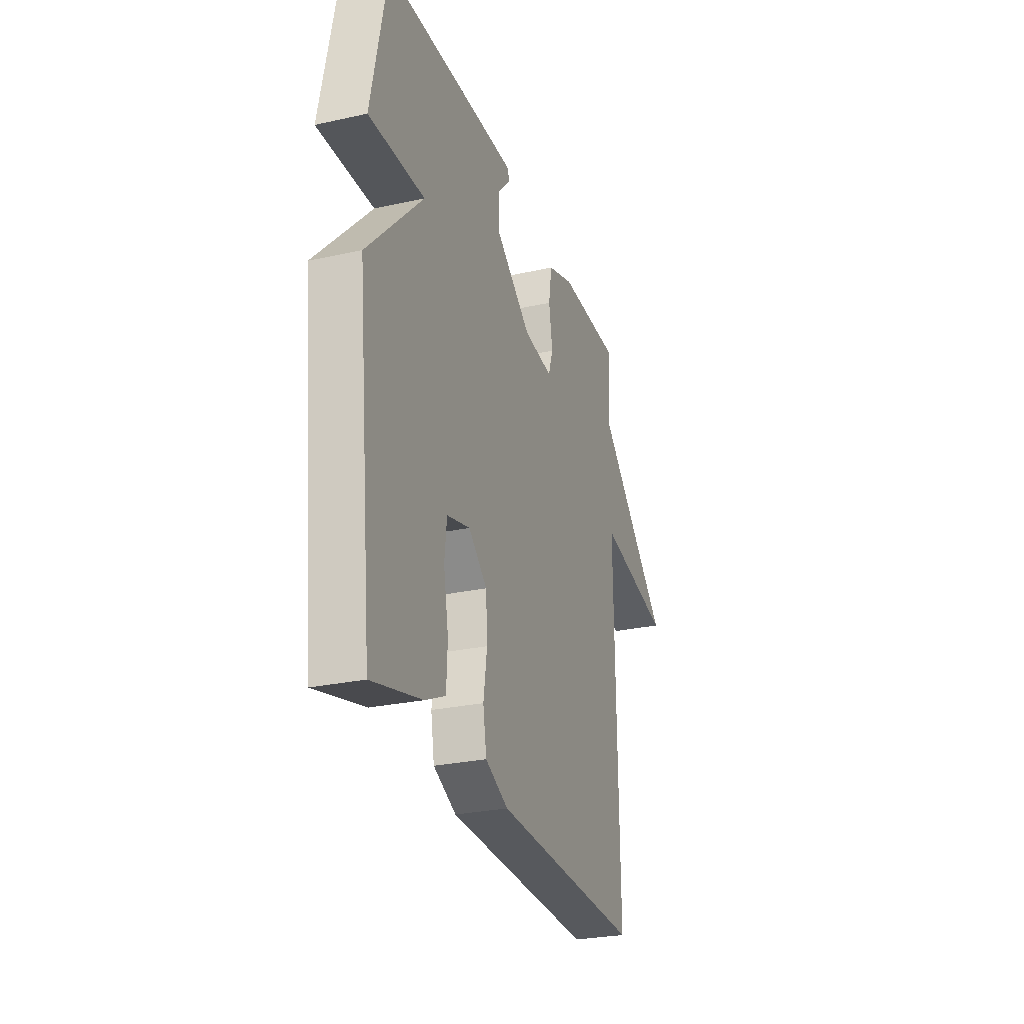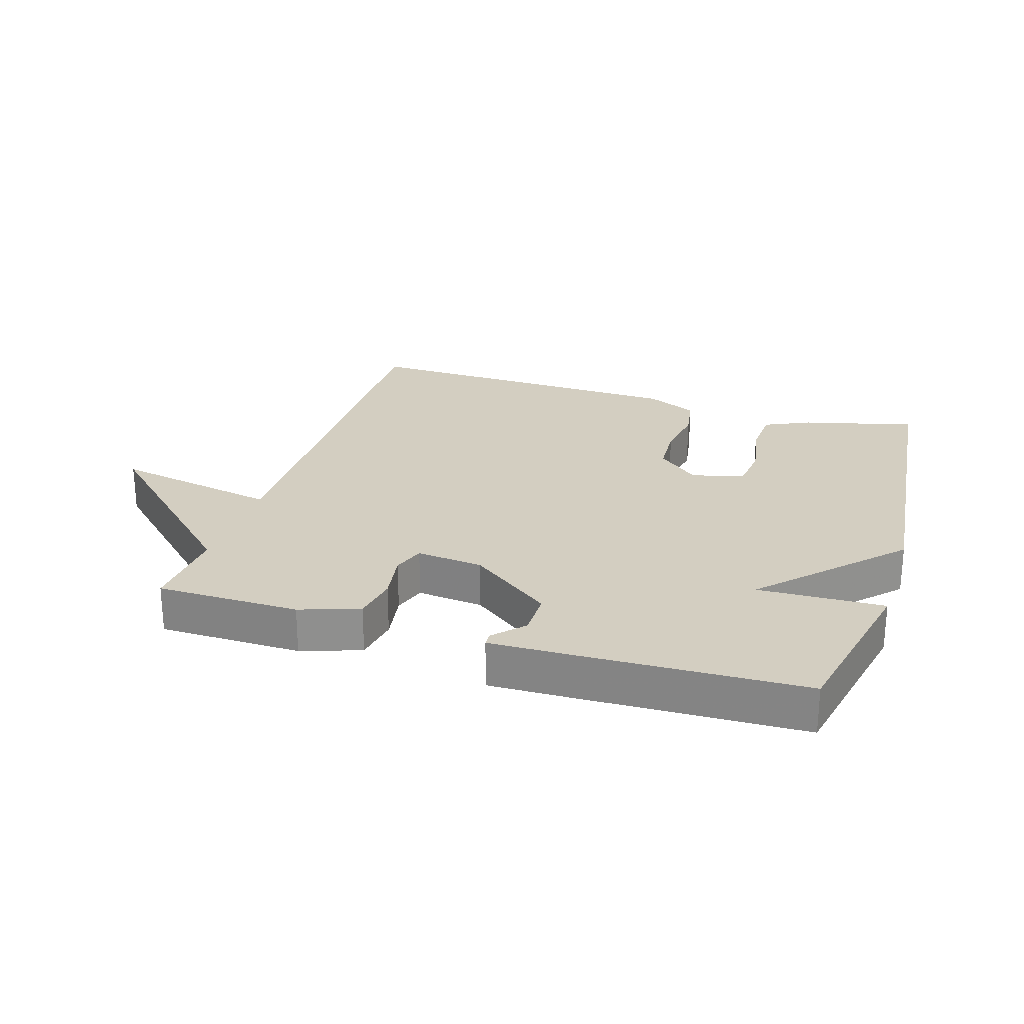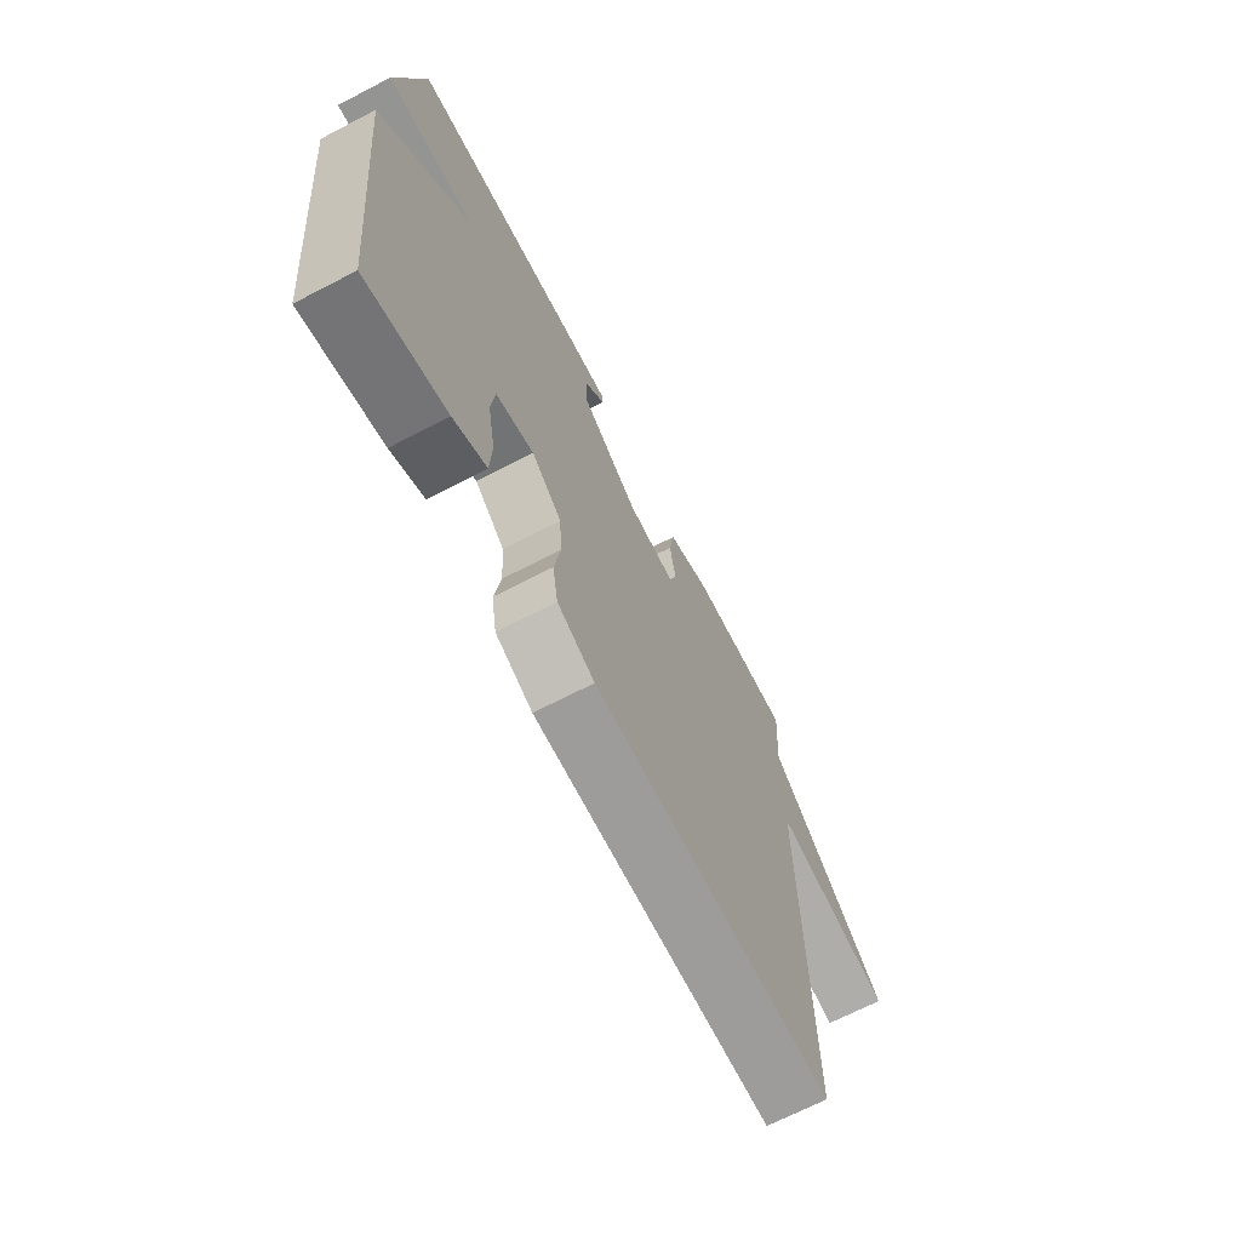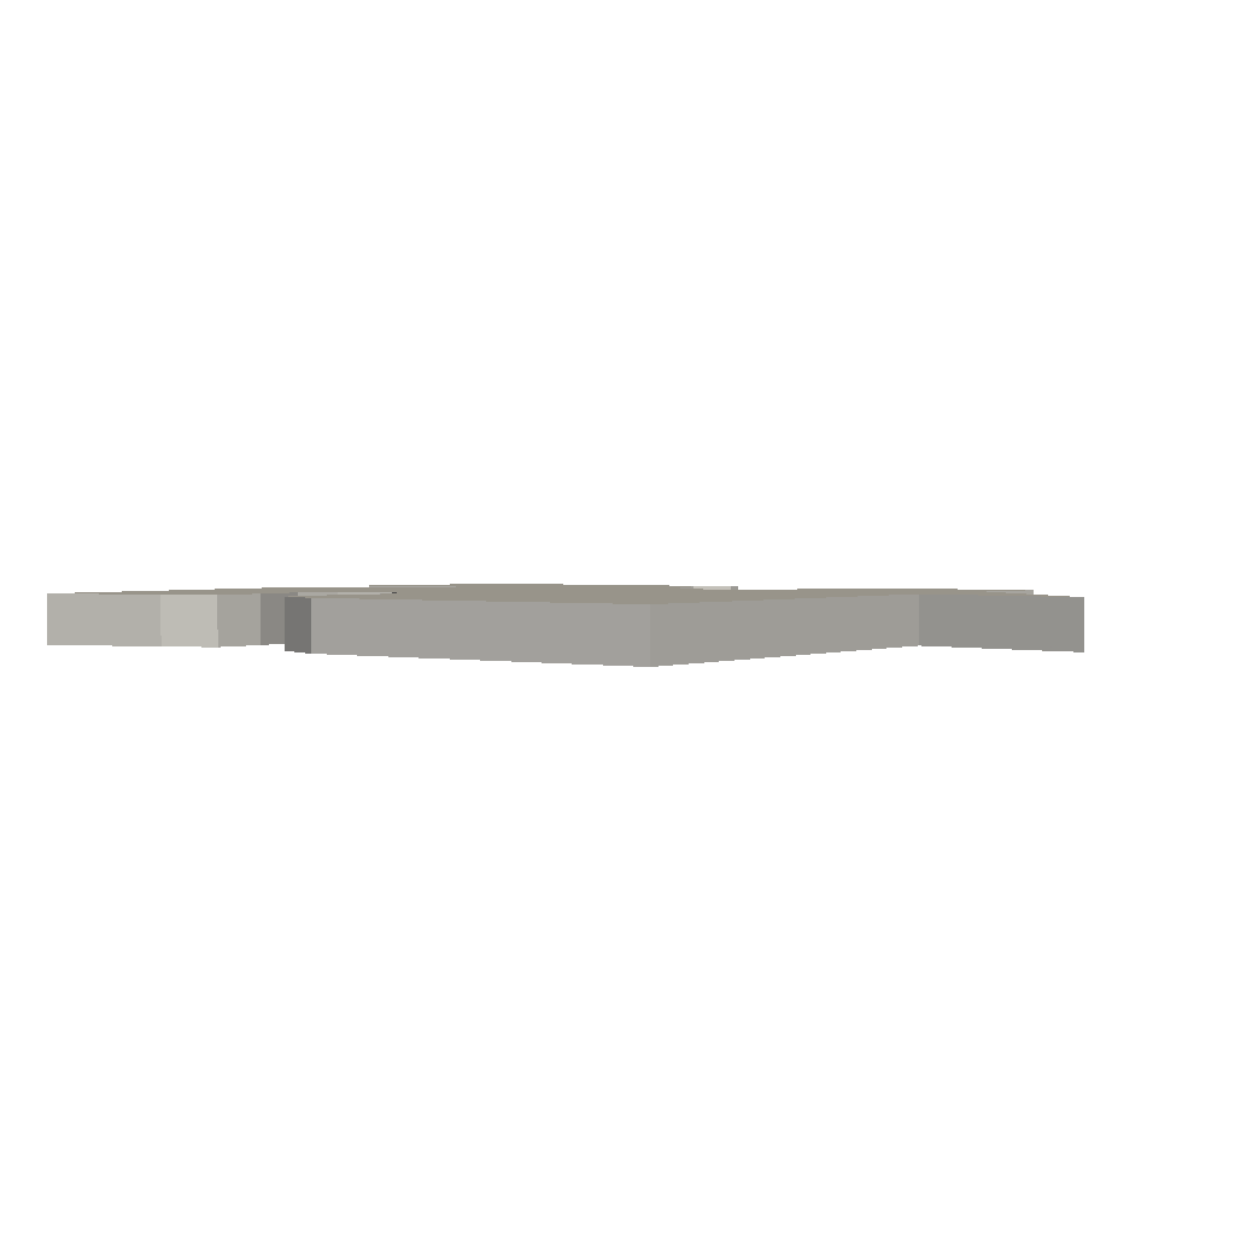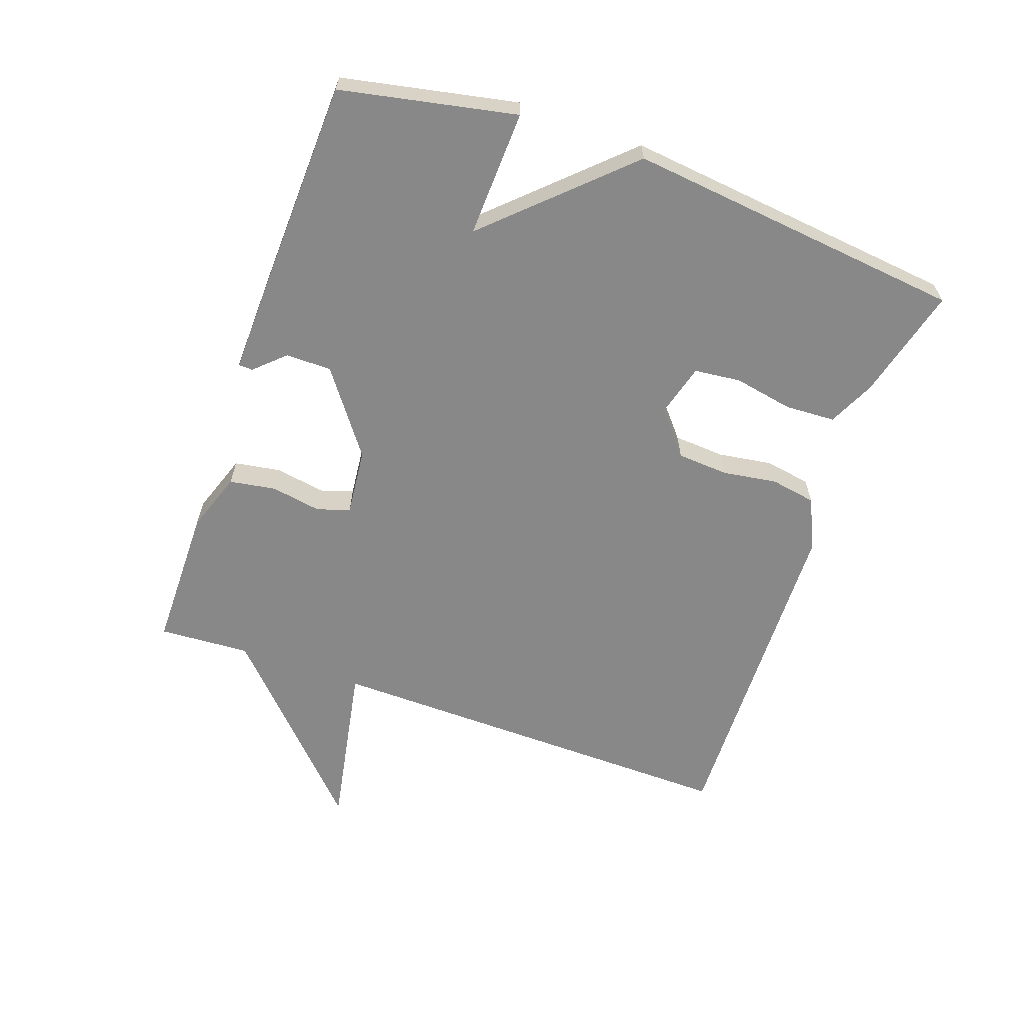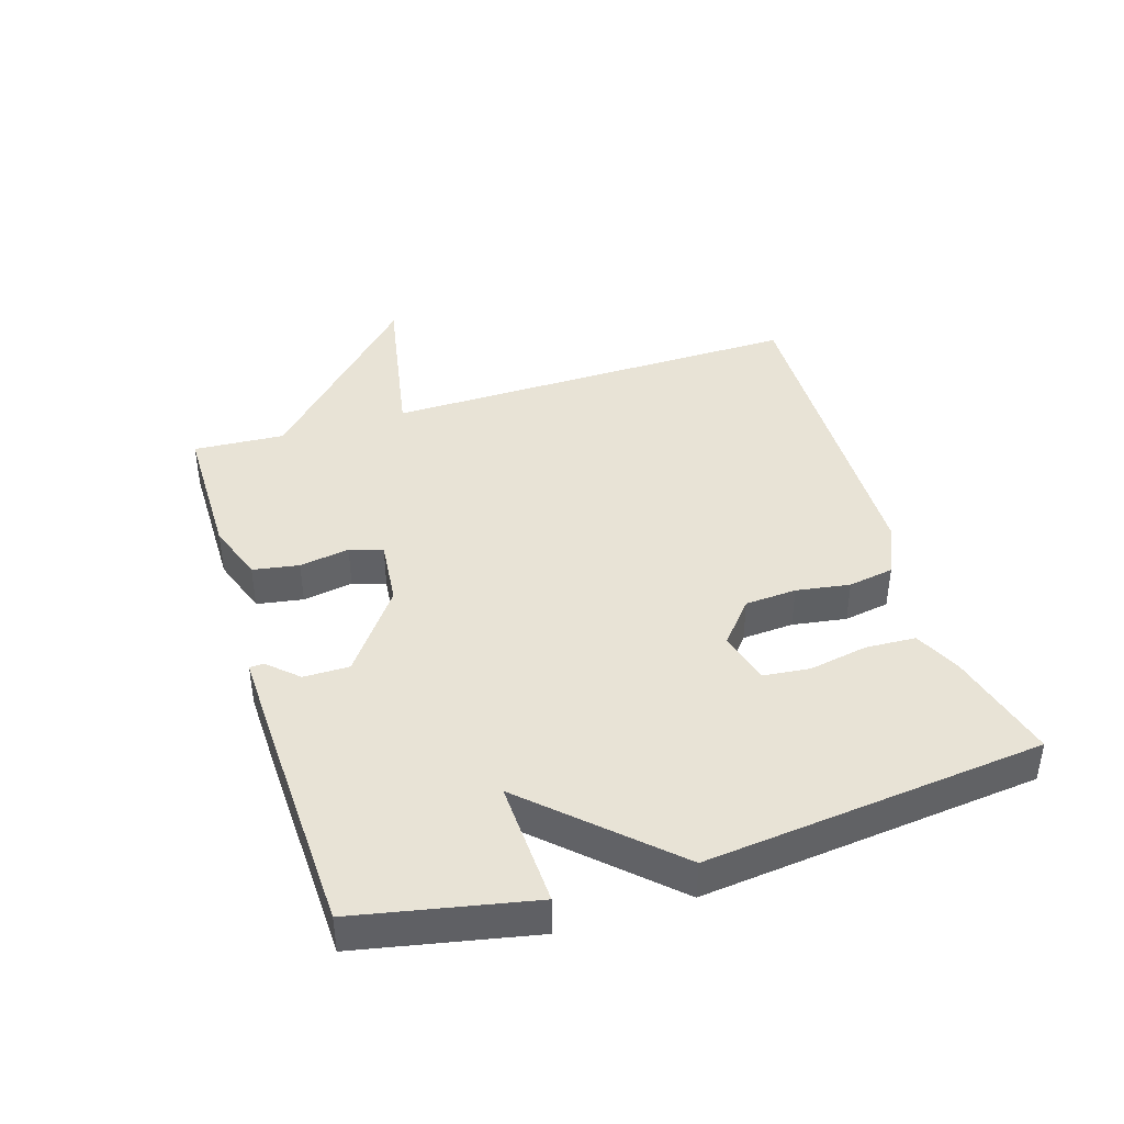
<metadata>
{"format":"obj","ext":"obj","renderer":"f3d","projection":"perspective","resolution":1024,"background":"white","views":[{"elev":-27.5,"azim":108.7,"up":"+Z"},{"elev":24.9,"azim":17.5,"up":"+Y"},{"elev":-68.7,"azim":117.4,"up":"+Z"},{"elev":1.8,"azim":-144.8,"up":"+Y"},{"elev":-62.7,"azim":70.4,"up":"+Y"},{"elev":41.5,"azim":72.5,"up":"+Y"}]}
</metadata>
<code>
v -0.5 0.07 0.5
v -0.277 0.07 0.502
v -0.184 0.07 0.47
v -0.172 0.07 0.398
v -0.185 0.07 0.32
v -0.168 0.07 0.269
v -0.064 0.07 0.28
v 0.064 0.07 0.375
v 0.064 0.07 0.446
v 0.021 0.07 0.492
v 0.022 0.07 0.514
v 0.152 0.07 0.511
v 0.5 0.07 0.5
v 0.556 0.07 0.227
v 0.359 0.07 0.234
v 0.556 0.07 0.027
v 0.5 0.07 -0.5
v 0.325 0.07 -0.455
v 0.253 0.07 -0.421
v 0.249 0.07 -0.343
v 0.266 0.07 -0.251
v 0.258 0.07 -0.179
v 0.176 0.07 -0.157
v 0.11 0.07 -0.213
v 0.105 0.07 -0.293
v 0.118 0.07 -0.377
v 0.106 0.07 -0.448
v 0.025 0.07 -0.485
v -0.5 0.07 -0.5
v -0.491 0.07 0.158
v -0.752 0.07 0.108
v -0.491 0.07 0.358
v -0.5 0 0.5
v -0.277 0 0.502
v -0.184 0 0.47
v -0.172 0 0.398
v -0.185 0 0.32
v -0.168 0 0.269
v -0.064 0 0.28
v 0.064 0 0.375
v 0.064 0 0.446
v 0.021 0 0.492
v 0.022 0 0.514
v 0.152 0 0.511
v 0.5 0 0.5
v 0.556 0 0.227
v 0.359 0 0.234
v 0.556 0 0.027
v 0.5 0 -0.5
v 0.325 0 -0.455
v 0.253 0 -0.421
v 0.249 0 -0.343
v 0.266 0 -0.251
v 0.258 0 -0.179
v 0.176 0 -0.157
v 0.11 0 -0.213
v 0.105 0 -0.293
v 0.118 0 -0.377
v 0.106 0 -0.448
v 0.025 0 -0.485
v -0.5 0 -0.5
v -0.491 0 0.158
v -0.752 0 0.108
v -0.491 0 0.358
f 30 31 32
f 28 29 30
f 27 28 30
f 26 27 30
f 25 26 30
f 24 25 30 32
f 23 24 32 1
f 19 20 21
f 18 19 21
f 17 18 21
f 16 17 21
f 15 16 21
f 15 21 22
f 13 14 15
f 12 13 15
f 11 12 15
f 10 11 15
f 9 10 15
f 15 22 23
f 9 15 23
f 8 9 23
f 3 4 5
f 2 3 5
f 1 2 5
f 1 5 6
f 23 1 6
f 7 8 23
f 6 7 23
f 64 63 62
f 62 61 60
f 62 60 59
f 62 59 58
f 62 58 57
f 64 62 57 56
f 33 64 56 55
f 53 52 51
f 53 51 50
f 53 50 49
f 53 49 48
f 53 48 47
f 54 53 47
f 47 46 45
f 47 45 44
f 47 44 43
f 47 43 42
f 47 42 41
f 55 54 47
f 55 47 41
f 55 41 40
f 37 36 35
f 37 35 34
f 37 34 33
f 38 37 33
f 38 33 55
f 55 40 39
f 55 39 38
f 1 33 34 2
f 2 34 35 3
f 3 35 36 4
f 4 36 37 5
f 5 37 38 6
f 6 38 39 7
f 7 39 40 8
f 8 40 41 9
f 9 41 42 10
f 10 42 43 11
f 11 43 44 12
f 12 44 45 13
f 13 45 46 14
f 14 46 47 15
f 15 47 48 16
f 16 48 49 17
f 17 49 50 18
f 18 50 51 19
f 19 51 52 20
f 20 52 53 21
f 21 53 54 22
f 22 54 55 23
f 23 55 56 24
f 24 56 57 25
f 25 57 58 26
f 26 58 59 27
f 27 59 60 28
f 28 60 61 29
f 29 61 62 30
f 30 62 63 31
f 31 63 64 32
f 32 64 33 1

</code>
